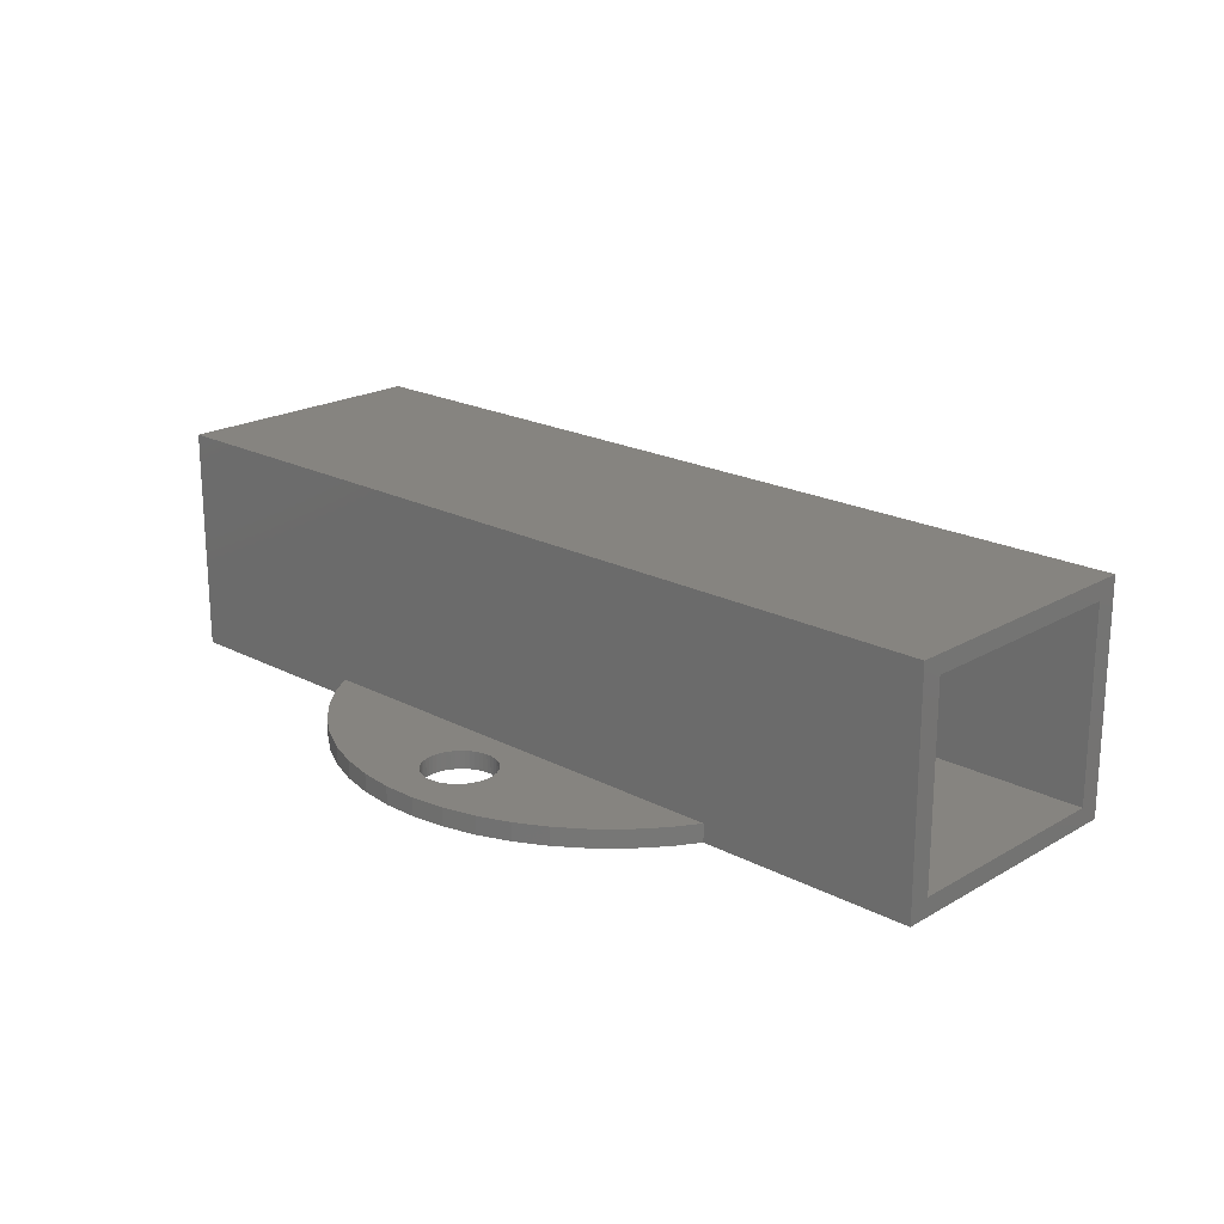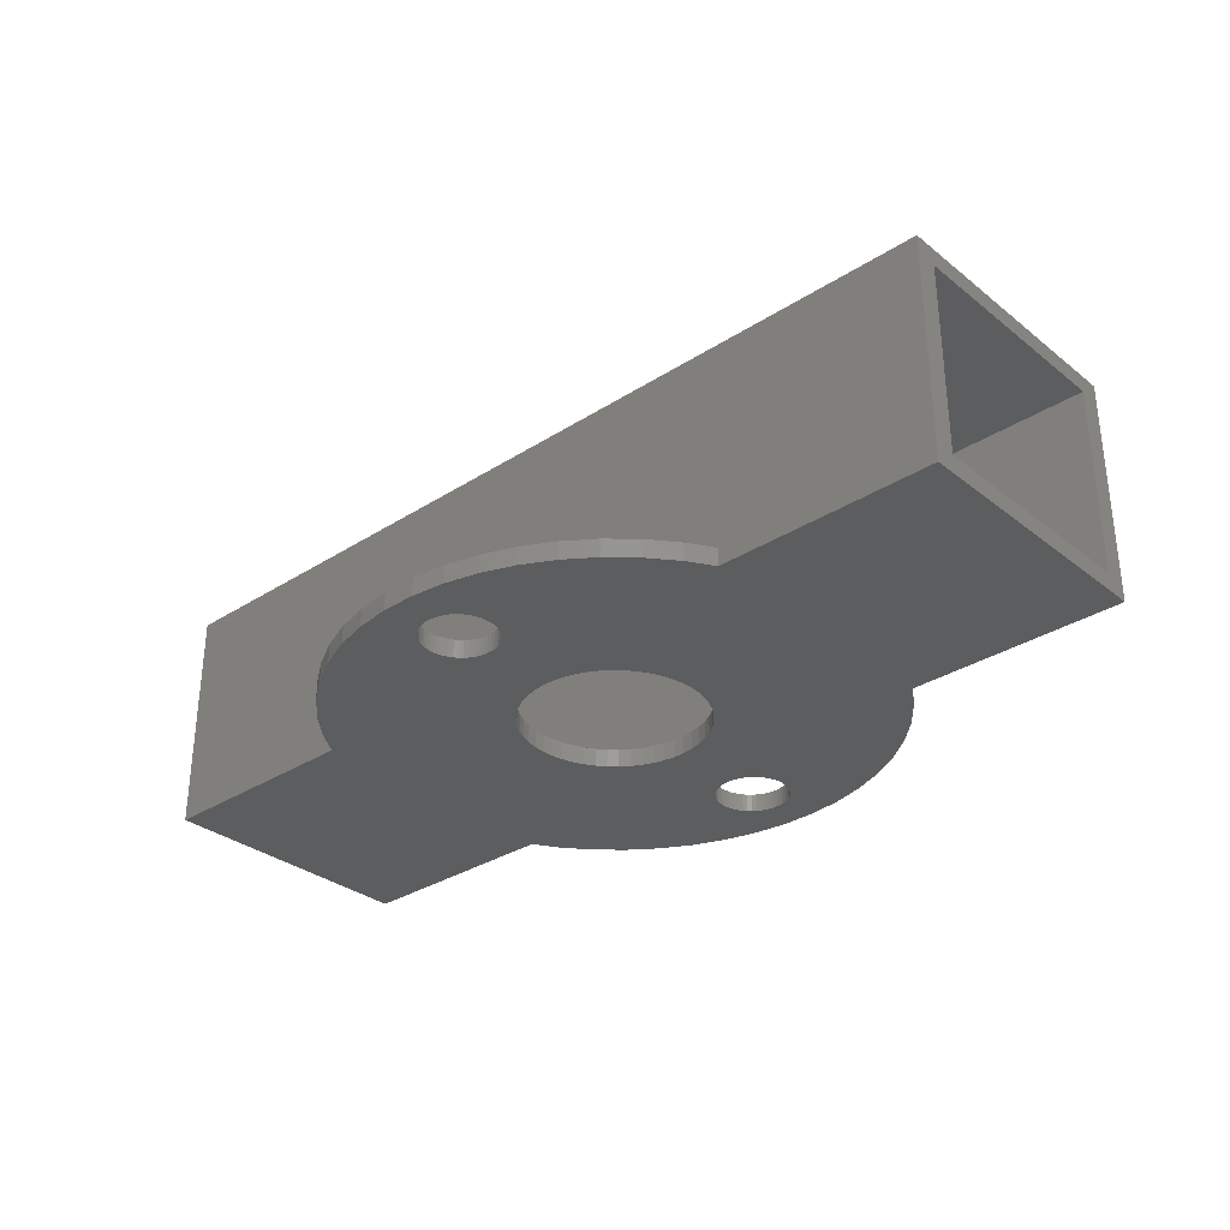
<metadata>
{"format":"stl","ext":"stl","renderer":"f3d","projection":"perspective","resolution":1024,"background":"white","views":[{"elev":20.4,"azim":43.5,"up":"+Z"},{"elev":-31.8,"azim":42.1,"up":"+Z"}]}
</metadata>
<code>
# stl→obj: 406 verts, 824 faces
v 0 14.9 0
v 0 13.7 1
v 0 14.9 12.5
v 0 1.2 1
v 0 0 0
v 0 1.2 11.5
v 0 13.7 11.5
v 0 0 12.5
v 50 0 12.5
v 50 14.9 12.5
v 50 13.7 11.5
v 50 14.9 0
v 50 1.2 11.5
v 50 1.2 1
v 50 13.7 1
v 50 0 0
v 31.39 21.02 0
v 26.98 18.2 0
v 27 18.45 0
v 27.68 11.67 0
v 26.94 17.95 0
v 26.86 17.71 0
v 26.75 17.49 0
v 26.62 17.27 0
v 26.27 16.91 0
v 27.13 11.97 0
v 26.55 12.21 0
v 26.46 17.08 0
v 26.07 16.76 0
v 25.85 16.64 0
v 25.94 12.36 0
v 25.62 16.55 0
v 25.37 16.49 0
v 25.31 12.44 0
v 25.13 16.45 0
v 24.87 16.45 0
v 24.69 12.44 0
v 24.63 16.49 0
v 24.06 12.36 0
v 24.38 16.55 0
v 24.15 16.64 0
v 23.45 12.21 0
v 23.93 16.76 0
v 23.73 16.91 0
v 22.87 11.97 0
v 23.54 17.08 0
v 22.32 11.67 0
v 23.38 17.27 0
v 23.25 17.49 0
v 21.81 11.3 0
v 15.44 19.01 0
v 23.14 17.71 0
v 38 0 0
v 38 14.9 0
v 29.05 4.511 0
v 37.14 -1.367 0
v 30 7.45 0
v 35.93 -2.818 0
v 29.96 8.077 0
v 28.64 4.027 0
v 34.56 -4.108 0
v 29.84 8.693 0
v 26.86 -2.814 0
v 33.04 -5.215 0
v 29.65 9.291 0
v 26.98 -3.299 0
v 31.39 -6.122 0
v 29.38 9.859 0
v 29.05 10.39 0
v 29.96 6.823 0
v 29.84 6.207 0
v 29.65 5.609 0
v 26.98 -3.801 0
v 29.64 -6.816 0
v 29.38 5.041 0
v 26.94 -3.053 0
v 26.75 -4.514 0
v 27.81 -7.284 0
v 26.75 -2.586 0
v 27 -3.55 0
v 26.94 -4.047 0
v 26.86 -4.286 0
v 26.62 -4.726 0
v 26.46 -4.919 0
v 26.27 -5.091 0
v 26.07 -5.239 0
v 25.94 -7.52 0
v 25.85 -5.36 0
v 25.62 -5.452 0
v 25.37 -5.515 0
v 25.13 -5.546 0
v 24.87 -5.546 0
v 24.06 -7.52 0
v 24.63 -5.515 0
v 24.38 -5.452 0
v 24.15 -5.36 0
v 23.93 -5.239 0
v 22.19 -7.284 0
v 23.73 -5.091 0
v 23.54 -4.919 0
v 23.38 -4.726 0
v 23.25 -4.514 0
v 20.36 -6.816 0
v 23.54 -2.181 0
v 22.32 3.228 0
v 22.87 2.926 0
v 18.61 -6.122 0
v 23 -3.55 0
v 23.02 -3.801 0
v 23.14 -4.286 0
v 23.06 -4.047 0
v 23.02 -3.299 0
v 16.96 -5.215 0
v 15.44 -4.108 0
v 21.81 3.597 0
v 21.36 4.027 0
v 14.07 -2.818 0
v 20.95 4.511 0
v 12.86 -1.367 0
v 12 0 0
v 37.14 16.27 0
v 35.93 17.72 0
v 28.64 10.87 0
v 34.56 19.01 0
v 28.19 11.3 0
v 33.04 20.11 0
v 26.98 18.7 0
v 29.64 21.72 0
v 26.94 18.95 0
v 26.86 19.19 0
v 26.75 19.41 0
v 27.81 22.18 0
v 26.62 19.63 0
v 26.46 19.82 0
v 26.27 19.99 0
v 26.07 20.14 0
v 25.94 22.42 0
v 25.85 20.26 0
v 25.62 20.35 0
v 25.37 20.41 0
v 25.13 20.45 0
v 24.87 20.45 0
v 24.06 22.42 0
v 24.63 20.41 0
v 24.38 20.35 0
v 24.15 20.26 0
v 23.93 20.14 0
v 22.19 22.18 0
v 23.73 19.99 0
v 23.54 19.82 0
v 23.38 19.63 0
v 23.25 19.41 0
v 20.36 21.72 0
v 23.14 19.19 0
v 23.06 18.95 0
v 16.96 20.11 0
v 23.06 17.95 0
v 23.02 18.7 0
v 23.02 18.2 0
v 18.61 21.02 0
v 23 18.45 0
v 21.36 10.87 0
v 14.07 17.72 0
v 20.95 10.39 0
v 12 14.9 0
v 20.62 9.859 0
v 20.35 9.291 0
v 20.16 8.693 0
v 20.04 8.077 0
v 20 7.45 0
v 20.62 5.041 0
v 20.35 5.609 0
v 20.16 6.207 0
v 20.04 6.823 0
v 12.86 16.27 0
v 28.19 3.597 0
v 27.68 3.228 0
v 26.62 -2.374 0
v 26.46 -2.181 0
v 27.13 2.926 0
v 26.27 -2.009 0
v 26.55 2.695 0
v 26.07 -1.861 0
v 25.85 -1.74 0
v 25.94 2.539 0
v 25.62 -1.648 0
v 25.37 -1.585 0
v 25.31 2.46 0
v 25.13 -1.554 0
v 24.87 -1.554 0
v 24.69 2.46 0
v 24.63 -1.585 0
v 24.06 2.539 0
v 24.38 -1.648 0
v 24.15 -1.74 0
v 23.45 2.695 0
v 23.93 -1.861 0
v 23.73 -2.009 0
v 23.38 -2.374 0
v 23.25 -2.586 0
v 23.14 -2.814 0
v 23.06 -3.053 0
v 12 0 1
v 38 0 1
v 38 14.9 1
v 12 14.9 1
v 11.4 13.7 1
v 38.6 13.7 1
v 30 7.45 1
v 40 7.45 1
v 39.88 9.33 1
v 29.96 8.077 1
v 39.53 11.18 1
v 39.88 5.57 1
v 29.84 8.693 1
v 38.95 12.97 1
v 29.96 6.823 1
v 29.65 9.291 1
v 39.53 3.72 1
v 29.84 6.207 1
v 29.38 9.859 1
v 29.05 10.39 1
v 28.64 10.87 1
v 28.19 11.3 1
v 27.68 11.67 1
v 27.13 11.97 1
v 26.55 12.21 1
v 25.94 12.36 1
v 25.31 12.44 1
v 24.69 12.44 1
v 10 7.45 1
v 20 7.45 1
v 20.04 8.077 1
v 10.12 9.33 1
v 20.16 8.693 1
v 10.47 11.18 1
v 20.35 9.291 1
v 20.62 9.859 1
v 20.95 10.39 1
v 21.36 10.87 1
v 24.06 12.36 1
v 23.45 12.21 1
v 22.87 11.97 1
v 22.32 11.67 1
v 21.81 11.3 1
v 11.05 12.97 1
v 10.47 3.72 1
v 11.05 1.928 1
v 11.4 1.2 1
v 10.12 5.57 1
v 38.95 1.928 1
v 29.65 5.609 1
v 38.6 1.2 1
v 29.38 5.041 1
v 29.05 4.511 1
v 28.64 4.027 1
v 28.19 3.597 1
v 27.68 3.228 1
v 27.13 2.926 1
v 26.55 2.695 1
v 25.94 2.539 1
v 25.31 2.46 1
v 24.69 2.46 1
v 24.06 2.539 1
v 23.45 2.695 1
v 22.87 2.926 1
v 22.32 3.228 1
v 21.81 3.597 1
v 21.36 4.027 1
v 20.95 4.511 1
v 20.62 5.041 1
v 20.35 5.609 1
v 20.16 6.207 1
v 20.04 6.823 1
v 26.46 -2.181 1
v 37.14 -1.367 1
v 35.93 -2.818 1
v 26.62 -2.374 1
v 34.56 -4.108 1
v 26.86 -2.814 1
v 26.75 -2.586 1
v 26.94 -3.053 1
v 33.04 -5.215 1
v 26.98 -3.299 1
v 31.39 -6.122 1
v 26.98 -3.801 1
v 29.64 -6.816 1
v 27 -3.55 1
v 26.27 -2.009 1
v 26.07 -1.861 1
v 25.85 -1.74 1
v 25.62 -1.648 1
v 25.37 -1.585 1
v 25.13 -1.554 1
v 24.87 -1.554 1
v 18.61 -6.122 1
v 23 -3.55 1
v 23.02 -3.299 1
v 16.96 -5.215 1
v 23.06 -3.053 1
v 20.36 -6.816 1
v 22.19 -7.284 1
v 23.14 -2.814 1
v 15.44 -4.108 1
v 23.25 -2.586 1
v 23.38 -2.374 1
v 14.07 -2.818 1
v 23.54 -2.181 1
v 12.86 -1.367 1
v 23.73 -2.009 1
v 23.93 -1.861 1
v 24.15 -1.74 1
v 24.38 -1.648 1
v 24.63 -1.585 1
v 26.94 -4.047 1
v 26.86 -4.286 1
v 26.75 -4.514 1
v 27.81 -7.284 1
v 26.62 -4.726 1
v 26.46 -4.919 1
v 26.27 -5.091 1
v 26.07 -5.239 1
v 25.94 -7.52 1
v 25.85 -5.36 1
v 25.62 -5.452 1
v 25.37 -5.515 1
v 25.13 -5.546 1
v 24.87 -5.546 1
v 24.06 -7.52 1
v 24.63 -5.515 1
v 24.38 -5.452 1
v 24.15 -5.36 1
v 23.93 -5.239 1
v 23.73 -5.091 1
v 23.54 -4.919 1
v 23.38 -4.726 1
v 23.25 -4.514 1
v 23.14 -4.286 1
v 23.06 -4.047 1
v 23.02 -3.801 1
v 31.39 21.02 1
v 26.98 18.7 1
v 27 18.45 1
v 29.64 21.72 1
v 26.94 18.95 1
v 26.86 19.19 1
v 26.75 19.41 1
v 27.81 22.18 1
v 26.62 19.63 1
v 26.46 19.82 1
v 26.27 19.99 1
v 26.07 20.14 1
v 25.94 22.42 1
v 25.85 20.26 1
v 25.62 20.35 1
v 25.37 20.41 1
v 25.13 20.45 1
v 24.87 20.45 1
v 24.06 22.42 1
v 24.63 20.41 1
v 24.38 20.35 1
v 24.15 20.26 1
v 23.93 20.14 1
v 22.19 22.18 1
v 23.73 19.99 1
v 23.54 19.82 1
v 23.38 19.63 1
v 23.25 19.41 1
v 20.36 21.72 1
v 23.06 18.95 1
v 23.02 18.7 1
v 23.14 19.19 1
v 26.46 17.08 1
v 37.14 16.27 1
v 35.93 17.72 1
v 26.62 17.27 1
v 34.56 19.01 1
v 26.86 17.71 1
v 33.04 20.11 1
v 26.98 18.2 1
v 26.94 17.95 1
v 26.75 17.49 1
v 26.27 16.91 1
v 26.07 16.76 1
v 25.85 16.64 1
v 25.62 16.55 1
v 25.37 16.49 1
v 25.13 16.45 1
v 24.87 16.45 1
v 18.61 21.02 1
v 23 18.45 1
v 23.02 18.2 1
v 16.96 20.11 1
v 23.06 17.95 1
v 23.14 17.71 1
v 15.44 19.01 1
v 23.25 17.49 1
v 23.38 17.27 1
v 14.07 17.72 1
v 23.54 17.08 1
v 12.86 16.27 1
v 23.73 16.91 1
v 23.93 16.76 1
v 24.15 16.64 1
v 24.38 16.55 1
v 24.63 16.49 1
f 1 2 3
f 1 4 2
f 4 5 6
f 5 4 1
f 7 3 2
f 6 3 7
f 6 8 3
f 8 6 5
f 3 9 10
f 9 3 8
f 10 11 12
f 10 13 11
f 13 9 14
f 9 13 10
f 15 12 11
f 14 12 15
f 14 16 12
f 16 14 9
f 17 18 19
f 20 21 18
f 20 22 21
f 20 23 22
f 20 24 23
f 25 26 27
f 20 28 24
f 26 25 28
f 27 29 25
f 30 27 31
f 27 30 29
f 31 32 30
f 31 33 32
f 34 33 31
f 34 35 33
f 34 36 35
f 37 36 34
f 37 38 36
f 39 38 37
f 38 39 40
f 40 39 41
f 42 41 39
f 41 42 43
f 43 42 44
f 45 44 42
f 44 45 46
f 47 46 45
f 46 47 48
f 48 47 49
f 50 49 47
f 49 51 52
f 51 49 50
f 53 12 16
f 53 54 12
f 55 53 56
f 53 57 54
f 55 56 58
f 59 54 57
f 60 58 61
f 62 54 59
f 63 61 64
f 65 54 62
f 66 64 67
f 68 54 65
f 69 54 68
f 53 70 57
f 53 71 70
f 53 72 71
f 73 67 74
f 53 75 72
f 53 55 75
f 58 60 55
f 64 76 63
f 77 74 78
f 64 66 76
f 61 63 79
f 67 80 66
f 67 73 80
f 74 81 73
f 74 82 81
f 74 77 82
f 78 83 77
f 78 84 83
f 78 85 84
f 78 86 85
f 87 86 78
f 87 88 86
f 87 89 88
f 87 90 89
f 87 91 90
f 87 92 91
f 93 92 87
f 92 93 94
f 94 93 95
f 95 93 96
f 93 97 96
f 98 97 93
f 97 98 99
f 99 98 100
f 100 98 101
f 101 98 102
f 103 102 98
f 104 105 106
f 107 108 109
f 102 103 110
f 110 103 111
f 111 103 109
f 107 109 103
f 112 107 113
f 112 113 114
f 112 115 105
f 112 114 115
f 115 114 116
f 117 116 114
f 116 117 118
f 119 118 117
f 120 118 119
f 54 69 121
f 121 69 122
f 123 122 69
f 122 123 124
f 125 124 123
f 18 124 125
f 18 126 124
f 18 17 126
f 127 17 19
f 18 125 20
f 28 20 26
f 17 127 128
f 129 128 127
f 130 128 129
f 131 128 130
f 128 131 132
f 133 132 131
f 134 132 133
f 135 132 134
f 136 132 135
f 136 137 132
f 138 137 136
f 139 137 138
f 140 137 139
f 141 137 140
f 142 137 141
f 143 142 144
f 143 144 145
f 143 145 146
f 142 143 137
f 147 143 146
f 148 147 149
f 148 149 150
f 148 150 151
f 148 151 152
f 153 152 154
f 153 154 155
f 156 52 51
f 52 156 157
f 147 148 143
f 153 155 158
f 159 160 161
f 157 156 159
f 51 50 162
f 163 162 164
f 165 164 166
f 152 153 148
f 165 166 167
f 165 167 168
f 165 168 169
f 165 169 170
f 118 120 171
f 158 160 153
f 171 120 172
f 161 160 158
f 172 120 173
f 160 159 156
f 173 120 174
f 162 163 51
f 174 120 170
f 164 175 163
f 165 170 120
f 164 165 175
f 5 165 120
f 165 5 1
f 61 176 60
f 61 79 176
f 176 79 177
f 178 177 79
f 179 177 178
f 177 179 180
f 181 180 179
f 180 181 182
f 183 182 181
f 184 182 183
f 182 184 185
f 186 185 184
f 187 185 186
f 187 188 185
f 189 188 187
f 190 188 189
f 190 191 188
f 192 191 190
f 193 192 194
f 193 194 195
f 192 193 191
f 196 195 197
f 196 197 198
f 106 198 104
f 195 196 193
f 105 104 199
f 105 199 200
f 105 200 201
f 105 201 202
f 105 202 112
f 198 106 196
f 107 112 108
f 8 203 9
f 5 203 8
f 203 5 120
f 204 9 203
f 16 204 53
f 204 16 9
f 10 205 3
f 12 205 10
f 205 12 54
f 206 3 205
f 1 206 165
f 206 1 3
f 6 11 13
f 11 6 7
f 207 7 2
f 7 207 11
f 208 11 207
f 11 208 15
f 209 210 211
f 212 211 213
f 210 209 214
f 215 213 216
f 217 214 209
f 218 216 208
f 214 217 219
f 220 219 217
f 211 212 209
f 213 215 212
f 216 218 215
f 208 221 218
f 208 222 221
f 208 223 222
f 208 224 223
f 208 225 224
f 208 226 225
f 208 227 226
f 208 228 227
f 208 229 228
f 208 230 229
f 231 232 233
f 234 233 235
f 236 235 237
f 207 237 238
f 207 238 239
f 207 239 240
f 207 230 208
f 207 241 230
f 207 242 241
f 207 243 242
f 207 244 243
f 207 245 244
f 207 240 245
f 237 207 246
f 237 246 236
f 235 236 234
f 232 247 248
f 232 248 249
f 233 234 231
f 232 250 247
f 232 231 250
f 219 220 251
f 252 251 220
f 251 252 253
f 254 253 252
f 255 253 254
f 256 253 255
f 257 253 256
f 258 253 257
f 259 253 258
f 260 253 259
f 261 253 260
f 262 253 261
f 263 253 262
f 263 249 253
f 264 249 263
f 265 249 264
f 266 249 265
f 267 249 266
f 268 249 267
f 269 249 268
f 270 249 269
f 271 249 270
f 272 249 271
f 273 249 272
f 274 249 273
f 249 274 232
f 15 210 14
f 15 211 210
f 15 213 211
f 15 216 213
f 216 15 208
f 214 14 210
f 219 14 214
f 251 14 219
f 14 251 253
f 234 2 231
f 236 2 234
f 246 2 236
f 2 246 207
f 4 231 2
f 231 4 250
f 250 4 247
f 247 4 248
f 248 4 249
f 275 276 204
f 276 275 277
f 277 278 279
f 280 279 281
f 282 283 280
f 283 284 285
f 285 286 287
f 286 285 288
f 288 285 284
f 284 283 282
f 279 280 283
f 279 278 281
f 277 275 278
f 204 289 275
f 204 290 289
f 204 291 290
f 204 292 291
f 204 293 292
f 204 294 293
f 204 295 294
f 296 297 298
f 299 298 300
f 297 301 302
f 299 300 303
f 304 303 305
f 304 305 306
f 297 296 301
f 307 306 308
f 309 308 310
f 298 299 296
f 203 310 311
f 203 311 312
f 303 304 299
f 203 312 313
f 306 307 304
f 203 313 314
f 203 314 295
f 203 295 204
f 308 309 307
f 310 203 309
f 315 287 286
f 316 287 315
f 317 287 316
f 287 317 318
f 319 318 317
f 320 318 319
f 321 318 320
f 322 318 321
f 322 323 318
f 324 323 322
f 325 323 324
f 326 323 325
f 327 323 326
f 328 323 327
f 329 328 330
f 329 330 331
f 329 331 332
f 328 329 323
f 333 329 332
f 302 333 334
f 302 334 335
f 302 335 336
f 302 336 337
f 302 337 338
f 302 338 339
f 333 302 329
f 340 302 339
f 302 340 297
f 341 342 343
f 344 345 342
f 344 346 345
f 344 347 346
f 348 349 347
f 348 350 349
f 348 351 350
f 348 352 351
f 353 352 348
f 353 354 352
f 353 355 354
f 353 356 355
f 353 357 356
f 353 358 357
f 359 358 353
f 358 359 360
f 360 359 361
f 361 359 362
f 359 363 362
f 364 363 359
f 363 364 365
f 365 364 366
f 366 364 367
f 367 364 368
f 369 368 364
f 370 369 371
f 372 369 370
f 368 369 372
f 373 374 375
f 376 375 377
f 378 377 379
f 380 379 341
f 342 341 344
f 347 344 348
f 341 343 380
f 379 380 381
f 379 381 378
f 377 378 382
f 376 377 382
f 373 375 376
f 374 373 205
f 383 205 373
f 384 205 383
f 385 205 384
f 386 205 385
f 387 205 386
f 388 205 387
f 389 205 388
f 390 371 369
f 371 390 391
f 391 390 392
f 393 392 390
f 392 393 394
f 394 393 395
f 396 395 393
f 395 396 397
f 397 396 398
f 399 398 396
f 398 399 400
f 401 400 399
f 400 401 402
f 206 402 401
f 402 206 403
f 403 206 404
f 404 206 405
f 405 206 406
f 406 206 389
f 389 206 205
f 253 13 14
f 13 253 6
f 249 6 253
f 6 249 4
f 137 359 353
f 359 137 143
f 93 323 329
f 323 93 87
f 122 377 375
f 377 122 124
f 51 399 396
f 399 51 163
f 153 390 369
f 390 153 160
f 205 121 374
f 121 205 54
f 17 344 341
f 344 17 128
f 126 341 379
f 341 126 17
f 148 369 364
f 369 148 153
f 374 122 375
f 122 374 121
f 128 348 344
f 348 128 132
f 132 353 348
f 353 132 137
f 124 379 377
f 379 124 126
f 165 401 175
f 401 165 206
f 175 399 163
f 399 175 401
f 160 393 390
f 393 160 156
f 156 396 393
f 396 156 51
f 143 364 359
f 364 143 148
f 277 56 276
f 56 277 58
f 61 277 279
f 277 61 58
f 276 53 204
f 53 276 56
f 117 309 119
f 309 117 307
f 119 203 120
f 203 119 309
f 74 285 287
f 285 74 67
f 78 287 318
f 287 78 74
f 87 318 323
f 318 87 78
f 98 329 302
f 329 98 93
f 107 301 296
f 301 107 103
f 103 302 301
f 302 103 98
f 117 304 307
f 304 117 114
f 64 279 283
f 279 64 61
f 67 283 285
f 283 67 64
f 114 299 304
f 299 114 113
f 113 296 299
f 296 113 107
f 300 201 303
f 201 300 202
f 79 278 178
f 278 79 281
f 186 291 292
f 291 186 184
f 195 313 312
f 313 195 194
f 303 200 305
f 200 303 201
f 73 288 80
f 288 73 286
f 88 325 324
f 325 88 89
f 181 275 289
f 275 181 179
f 190 294 295
f 294 190 189
f 183 289 290
f 289 183 181
f 306 104 308
f 104 306 199
f 197 312 311
f 312 197 195
f 198 311 310
f 311 198 197
f 80 284 66
f 284 80 288
f 86 324 322
f 324 86 88
f 77 316 82
f 316 77 317
f 89 326 325
f 326 89 90
f 178 275 179
f 275 178 278
f 187 292 293
f 292 187 186
f 189 293 294
f 293 189 187
f 297 112 298
f 112 297 108
f 305 199 306
f 199 305 200
f 192 295 314
f 295 192 190
f 194 314 313
f 314 194 192
f 104 310 308
f 310 104 198
f 81 286 73
f 286 81 315
f 84 319 83
f 319 84 320
f 83 317 77
f 317 83 319
f 90 327 326
f 327 90 91
f 63 281 79
f 281 63 280
f 76 280 63
f 280 76 282
f 66 282 76
f 282 66 284
f 184 290 291
f 290 184 183
f 298 202 300
f 202 298 112
f 91 328 327
f 328 91 92
f 96 333 332
f 333 96 97
f 340 108 297
f 108 340 109
f 338 111 339
f 111 338 110
f 337 110 338
f 110 337 102
f 85 322 321
f 322 85 86
f 84 321 320
f 321 84 85
f 82 315 81
f 315 82 316
f 99 335 334
f 335 99 100
f 92 330 328
f 330 92 94
f 94 331 330
f 331 94 95
f 97 334 333
f 334 97 99
f 339 109 340
f 109 339 111
f 335 101 336
f 101 335 100
f 336 102 337
f 102 336 101
f 95 332 331
f 332 95 96
f 131 349 133
f 349 131 347
f 139 354 355
f 354 139 138
f 147 362 363
f 362 147 146
f 370 154 372
f 154 370 155
f 21 380 18
f 380 21 381
f 127 345 129
f 345 127 342
f 135 350 351
f 350 135 134
f 136 351 352
f 351 136 135
f 392 161 391
f 161 392 159
f 368 151 367
f 151 368 152
f 145 360 361
f 360 145 144
f 367 150 366
f 150 367 151
f 19 342 127
f 342 19 343
f 22 381 21
f 381 22 378
f 43 402 403
f 402 43 44
f 133 350 134
f 350 133 349
f 144 358 360
f 358 144 142
f 140 355 356
f 355 140 139
f 141 356 357
f 356 141 140
f 138 352 354
f 352 138 136
f 371 155 370
f 155 371 158
f 391 158 371
f 158 391 161
f 372 152 368
f 152 372 154
f 146 361 362
f 361 146 145
f 150 365 366
f 365 150 149
f 149 363 365
f 363 149 147
f 18 343 19
f 343 18 380
f 394 159 392
f 159 394 157
f 44 400 402
f 400 44 46
f 32 387 386
f 387 32 33
f 29 385 384
f 385 29 30
f 130 347 131
f 347 130 346
f 129 346 130
f 346 129 345
f 142 357 358
f 357 142 141
f 28 376 24
f 376 28 373
f 23 378 22
f 378 23 382
f 41 403 404
f 403 41 43
f 397 52 395
f 52 397 49
f 395 157 394
f 157 395 52
f 30 386 385
f 386 30 32
f 28 383 373
f 383 28 25
f 25 384 383
f 384 25 29
f 24 382 23
f 382 24 376
f 33 388 387
f 388 33 35
f 38 405 406
f 405 38 40
f 400 48 398
f 48 400 46
f 398 49 397
f 49 398 48
f 40 404 405
f 404 40 41
f 36 406 389
f 406 36 38
f 35 389 388
f 389 35 36
f 26 225 226
f 225 26 20
f 71 217 70
f 217 71 220
f 47 243 244
f 243 47 45
f 235 167 237
f 167 235 168
f 60 257 256
f 257 60 176
f 68 222 69
f 222 68 221
f 69 223 123
f 223 69 222
f 31 227 228
f 227 31 27
f 238 164 239
f 164 238 166
f 42 241 242
f 241 42 39
f 239 162 240
f 162 239 164
f 57 212 59
f 212 57 209
f 180 260 259
f 260 180 182
f 188 263 262
f 263 188 191
f 105 268 267
f 268 105 115
f 273 174 274
f 174 273 173
f 59 215 62
f 215 59 212
f 62 218 65
f 218 62 215
f 65 221 68
f 221 65 218
f 125 223 224
f 223 125 123
f 20 224 225
f 224 20 125
f 27 226 227
f 226 27 26
f 39 230 241
f 230 39 37
f 34 228 229
f 228 34 31
f 274 170 232
f 170 274 174
f 233 168 235
f 168 233 169
f 237 166 238
f 166 237 167
f 45 242 243
f 242 45 42
f 162 245 240
f 245 162 50
f 50 244 245
f 244 50 47
f 70 209 57
f 209 70 217
f 185 262 261
f 262 185 188
f 60 255 55
f 255 60 256
f 75 252 72
f 252 75 254
f 182 261 260
f 261 182 185
f 177 259 258
f 259 177 180
f 193 265 264
f 265 193 196
f 196 266 265
f 266 196 106
f 272 173 273
f 173 272 172
f 115 269 268
f 269 115 116
f 270 171 271
f 171 270 118
f 37 229 230
f 229 37 34
f 232 169 233
f 169 232 170
f 55 254 75
f 254 55 255
f 176 258 257
f 258 176 177
f 191 264 263
f 264 191 193
f 106 267 266
f 267 106 105
f 271 172 272
f 172 271 171
f 269 118 270
f 118 269 116
f 72 220 71
f 220 72 252

</code>
